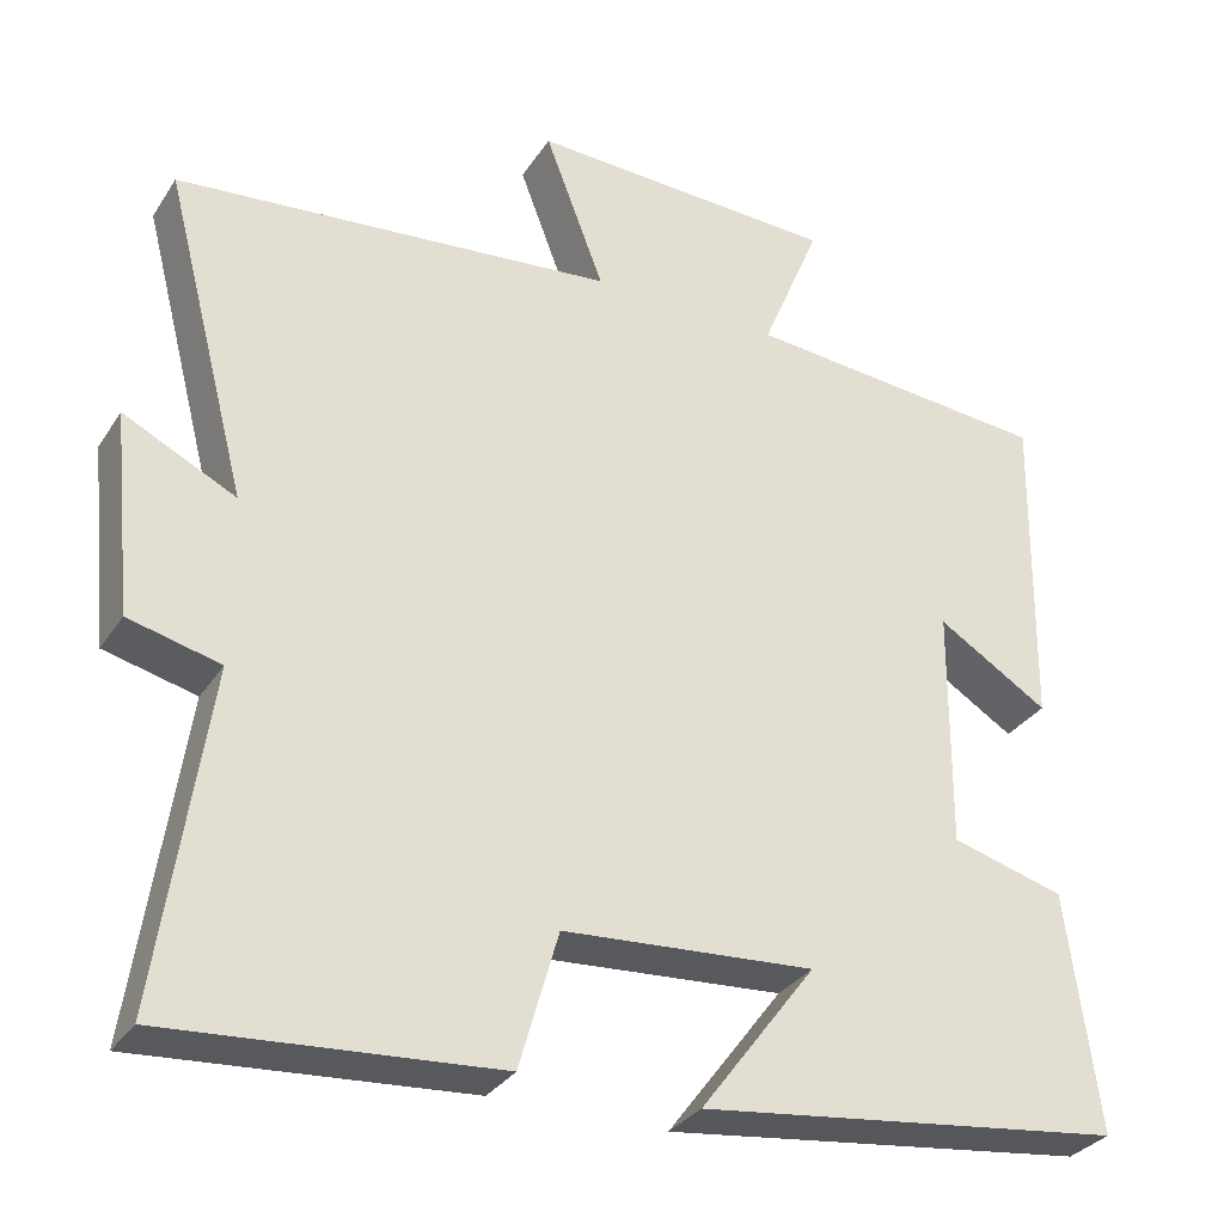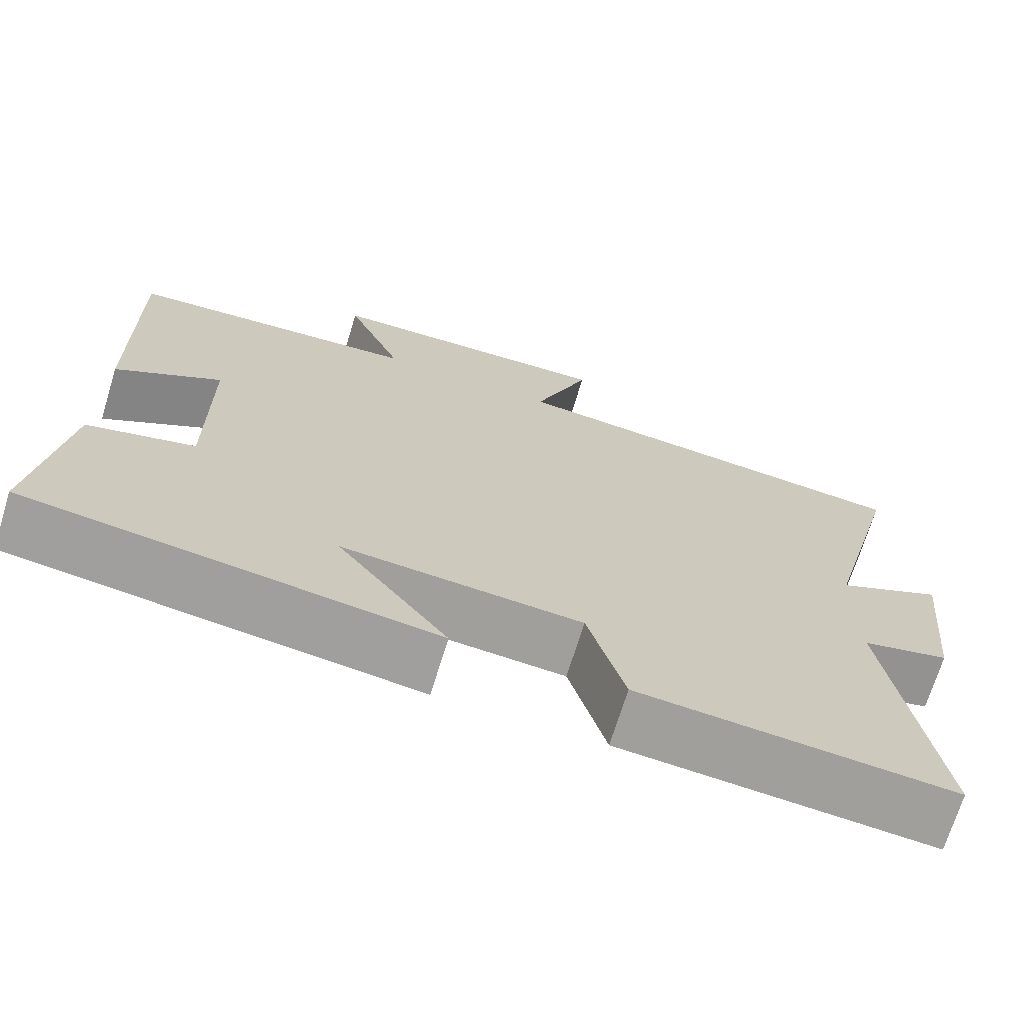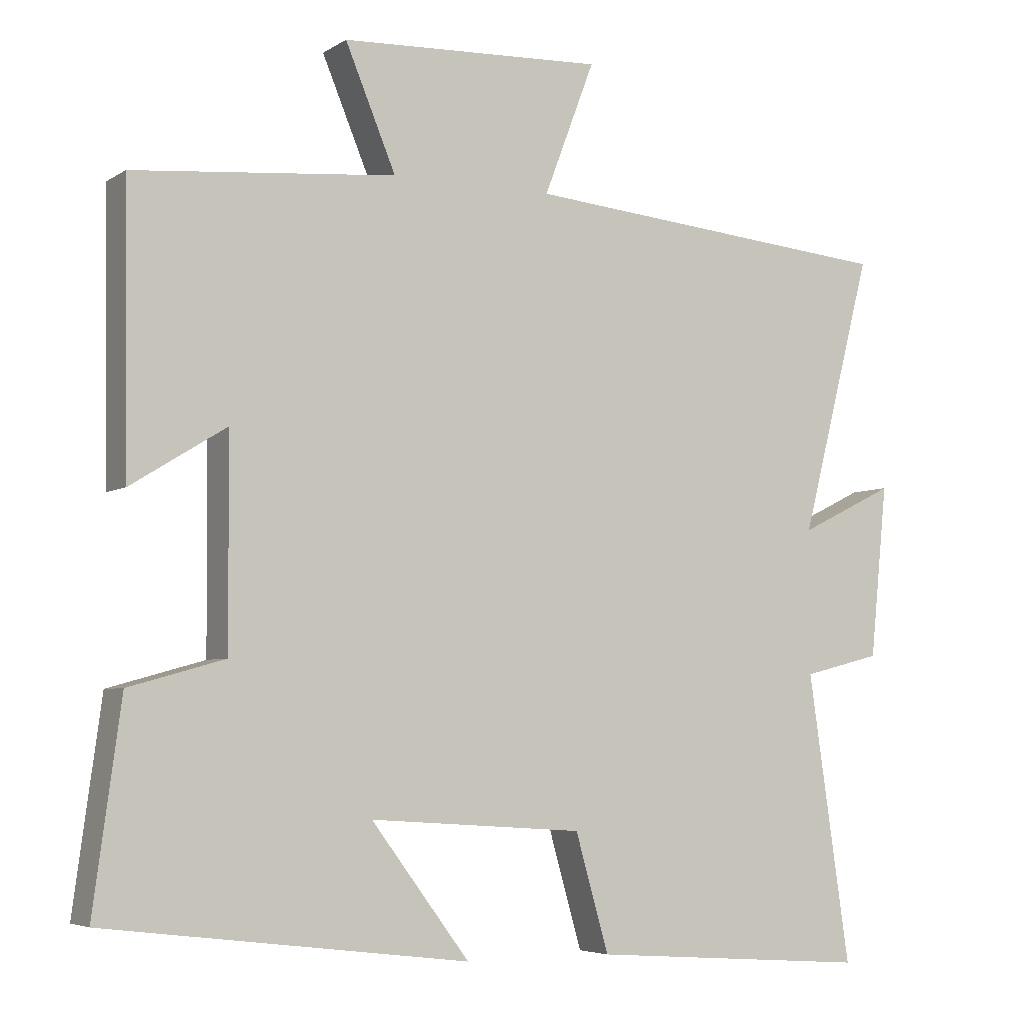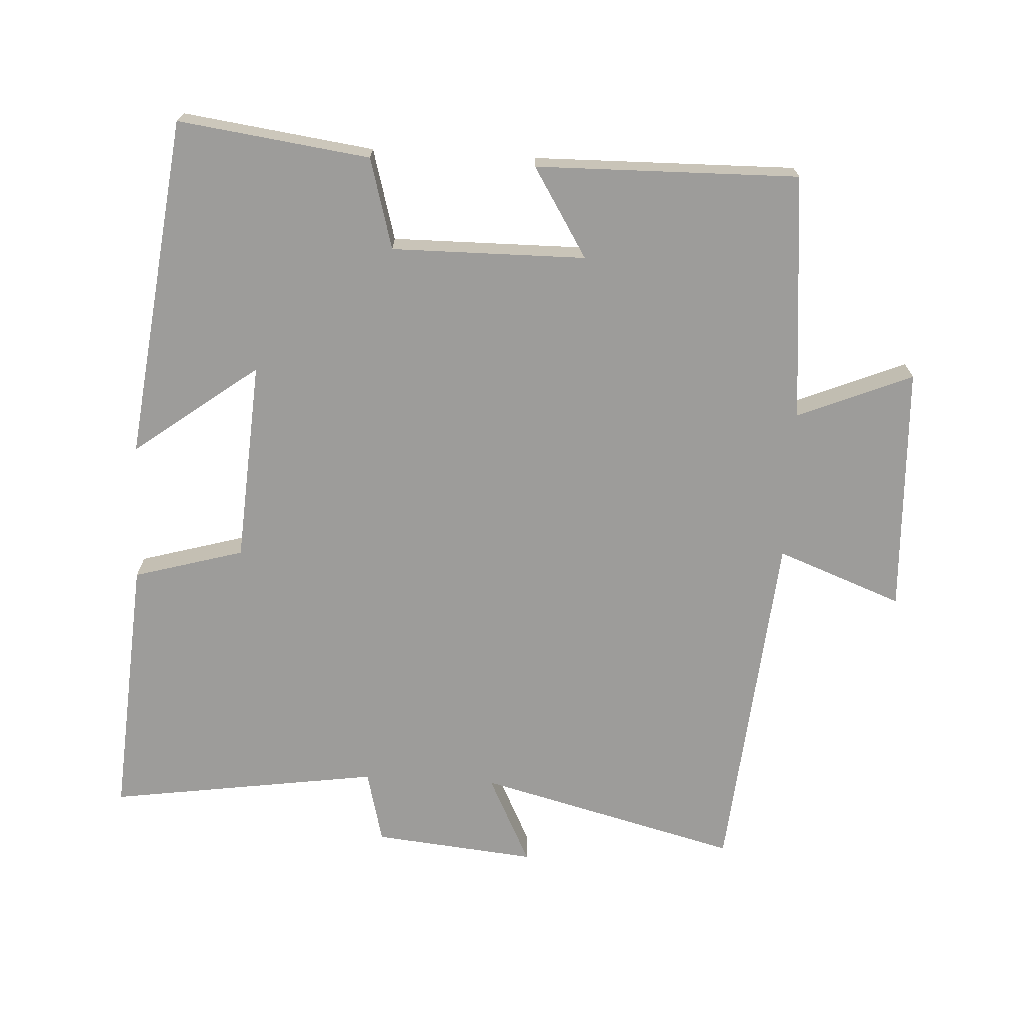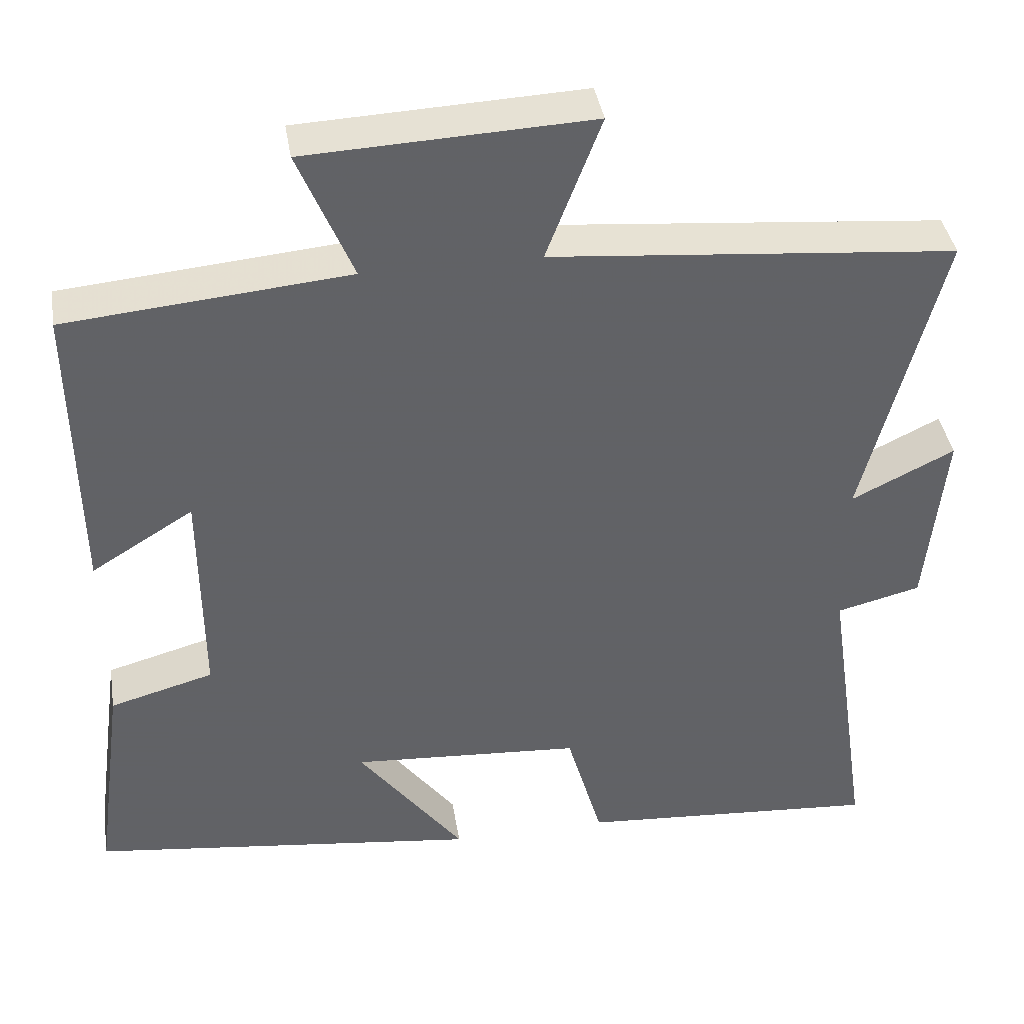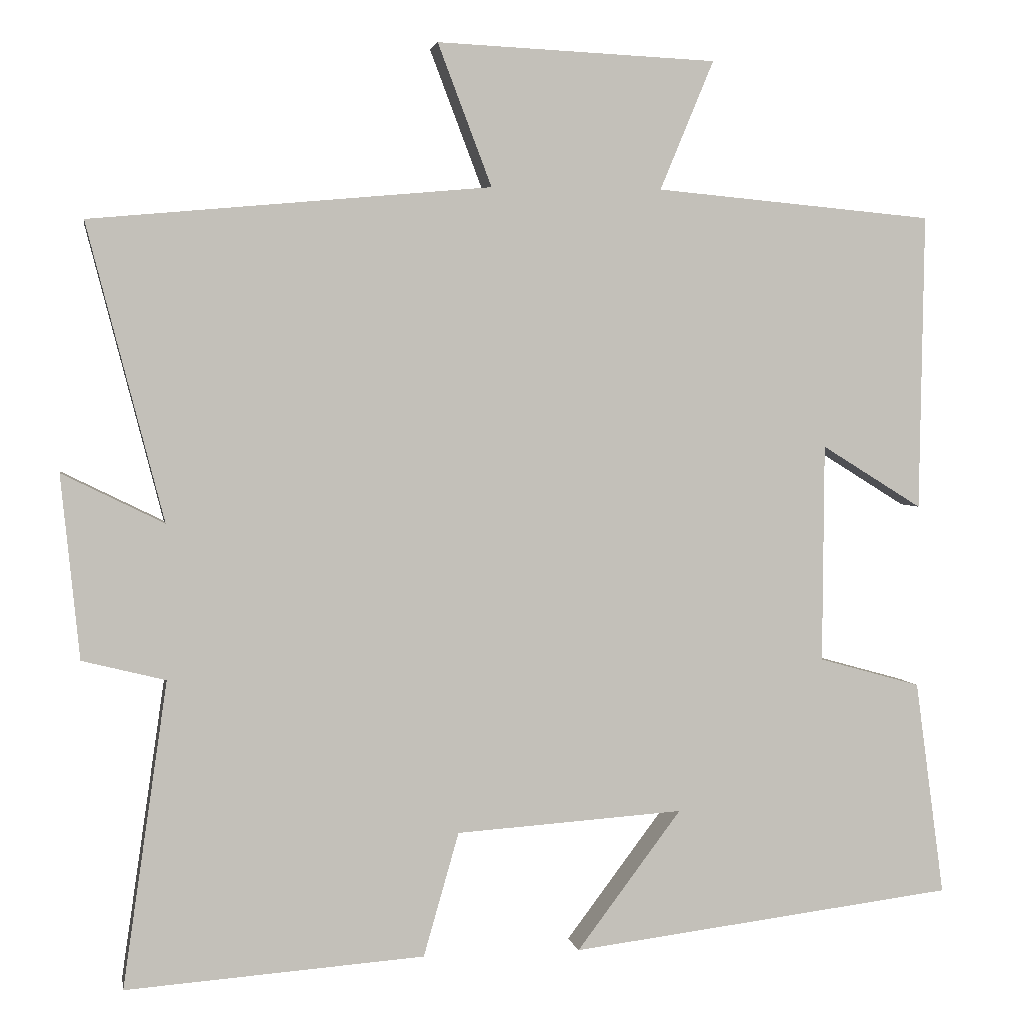
<metadata>
{"format":"obj","ext":"obj","renderer":"f3d","projection":"perspective","resolution":1024,"background":"white","views":[{"elev":-31.4,"azim":152.5,"up":"+Z"},{"elev":-70.6,"azim":-17.1,"up":"+Z"},{"elev":-5.0,"azim":-29.0,"up":"+Z"},{"elev":-70.2,"azim":-93.1,"up":"+Y"},{"elev":39.8,"azim":-9.2,"up":"+Z"},{"elev":2.9,"azim":170.0,"up":"+Z"}]}
</metadata>
<code>
v -0.538 0.07 -0.438
v -0.5 0.07 -0.158
v -0.367 0.07 -0.121
v -0.369 0.07 0.163
v -0.5 0.07 0.082
v -0.506 0.07 0.467
v -0.144 0.07 0.5
v -0.214 0.07 0.668
v 0.15 0.07 0.684
v 0.08 0.07 0.5
v 0.599 0.07 0.453
v 0.5 0.07 0.069
v 0.632 0.07 0.134
v 0.608 0.07 -0.104
v 0.5 0.07 -0.131
v 0.558 0.07 -0.528
v 0.17 0.07 -0.5
v 0.124 0.07 -0.339
v -0.172 0.07 -0.319
v -0.036 0.07 -0.5
v -0.538 0 -0.438
v -0.5 0 -0.158
v -0.367 0 -0.121
v -0.369 0 0.163
v -0.5 0 0.082
v -0.506 0 0.467
v -0.144 0 0.5
v -0.214 0 0.668
v 0.15 0 0.684
v 0.08 0 0.5
v 0.599 0 0.453
v 0.5 0 0.069
v 0.632 0 0.134
v 0.608 0 -0.104
v 0.5 0 -0.131
v 0.558 0 -0.528
v 0.17 0 -0.5
v 0.124 0 -0.339
v -0.172 0 -0.319
v -0.036 0 -0.5
f 1 2 3
f 20 1 3
f 19 20 3
f 18 19 3 4
f 15 16 17 18
f 15 18 4
f 12 13 14 15
f 12 15 4
f 10 11 12 4
f 7 8 9 10
f 6 7 10
f 5 6 10
f 4 5 10
f 23 22 21
f 23 21 40
f 23 40 39
f 24 23 39 38
f 38 37 36 35
f 24 38 35
f 35 34 33 32
f 24 35 32
f 24 32 31 30
f 30 29 28 27
f 30 27 26
f 30 26 25
f 30 25 24
f 1 21 22 2
f 2 22 23 3
f 3 23 24 4
f 4 24 25 5
f 5 25 26 6
f 6 26 27 7
f 7 27 28 8
f 8 28 29 9
f 9 29 30 10
f 10 30 31 11
f 11 31 32 12
f 12 32 33 13
f 13 33 34 14
f 14 34 35 15
f 15 35 36 16
f 16 36 37 17
f 17 37 38 18
f 18 38 39 19
f 19 39 40 20
f 20 40 21 1

</code>
